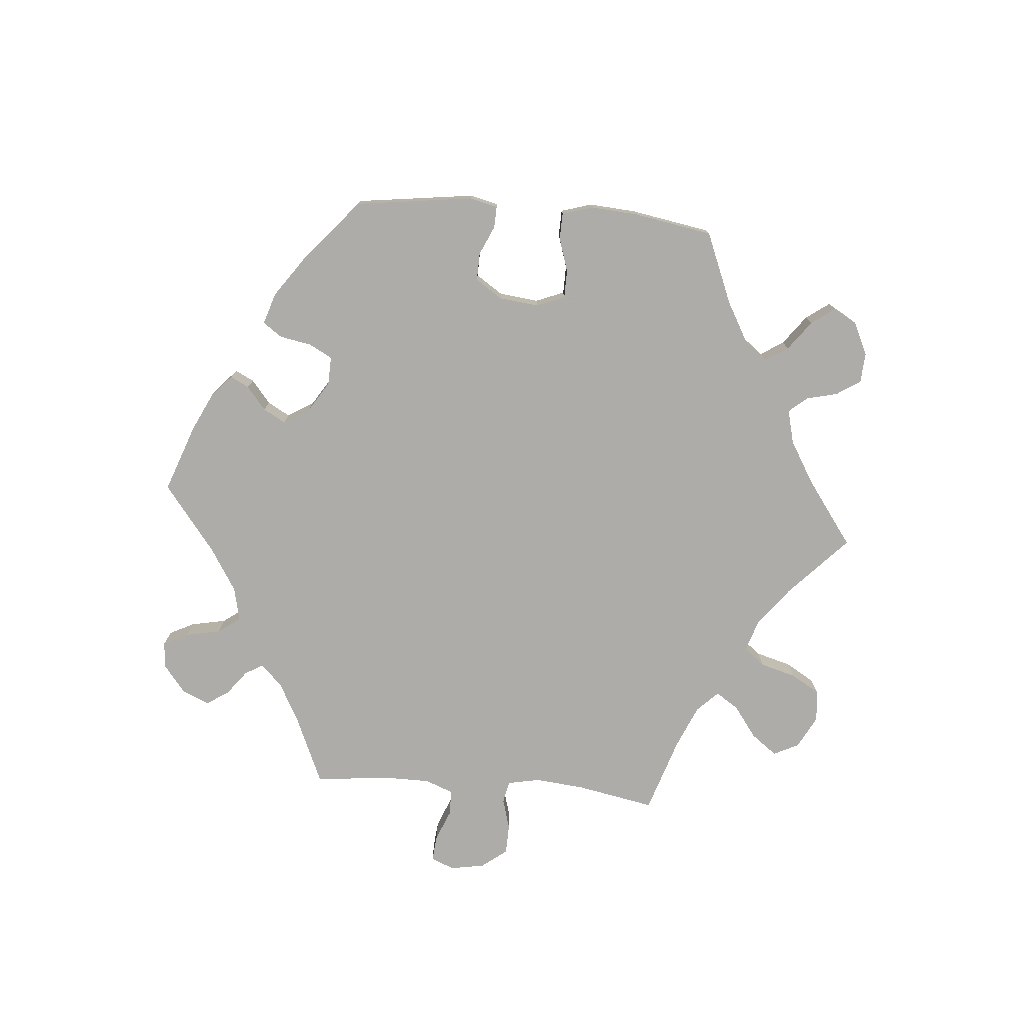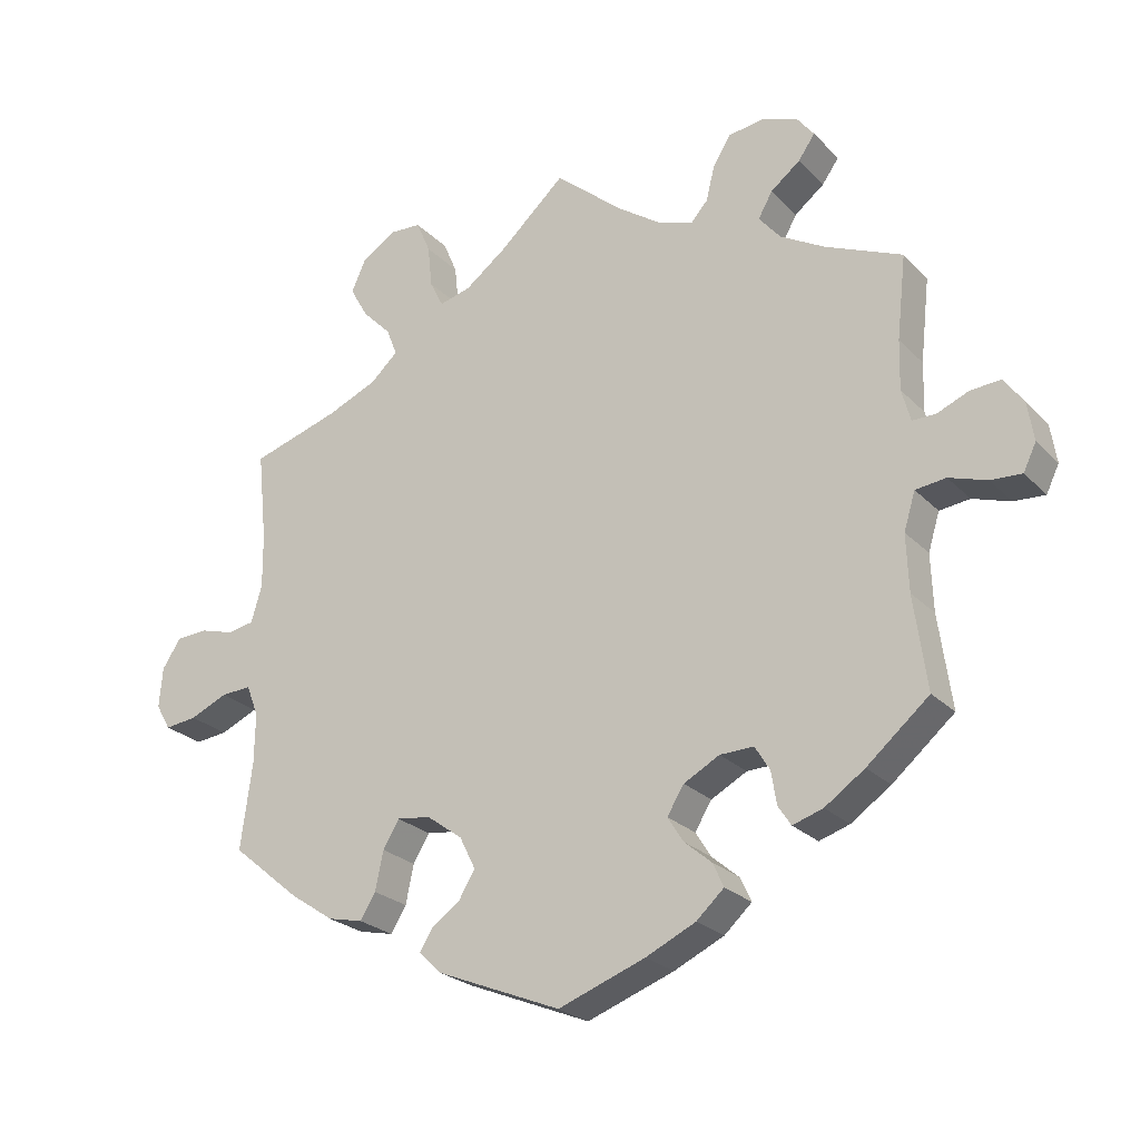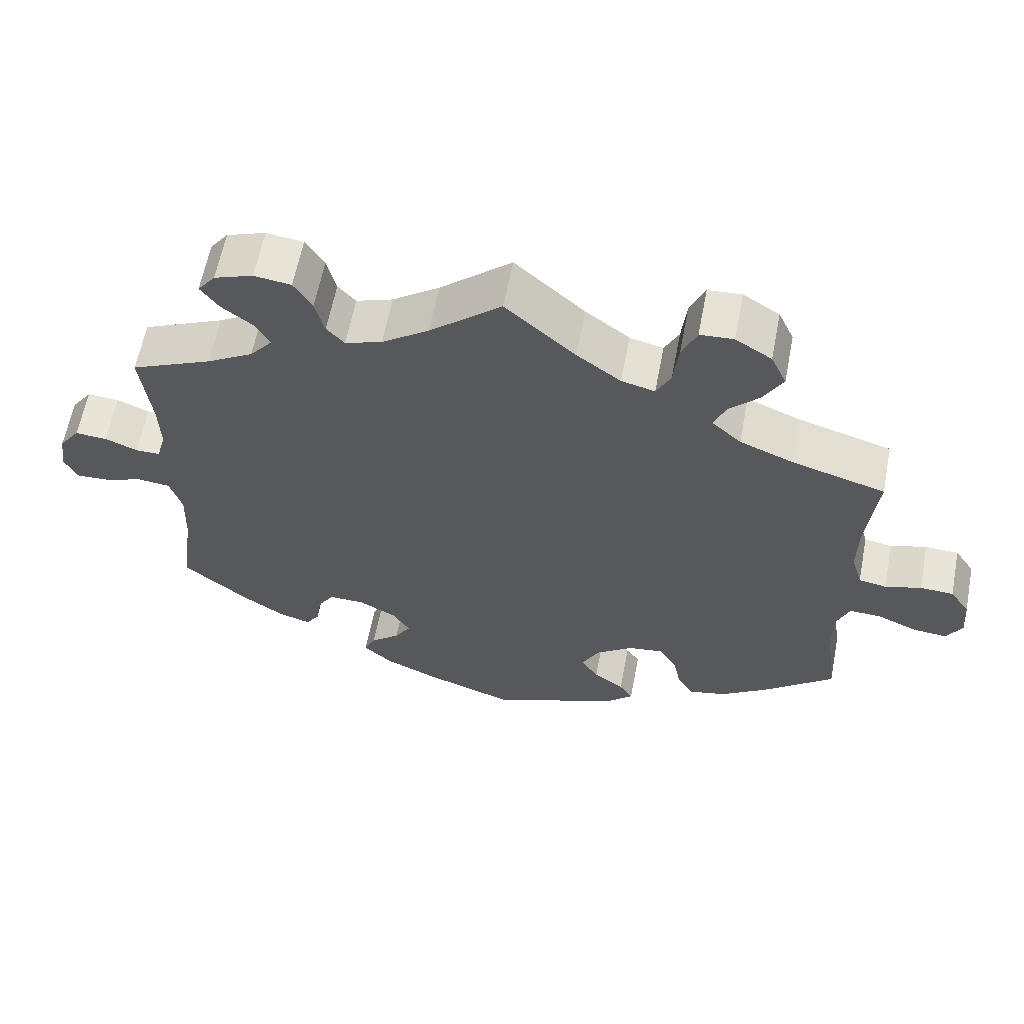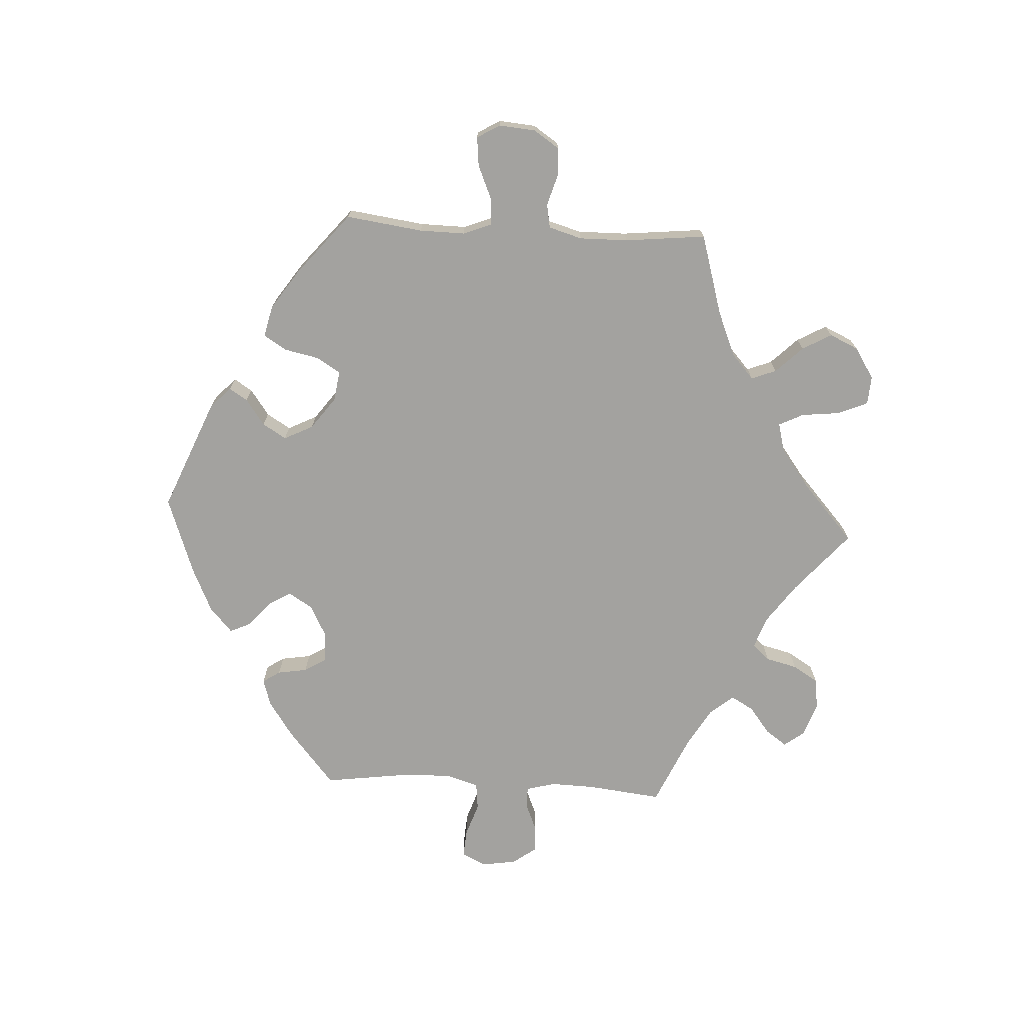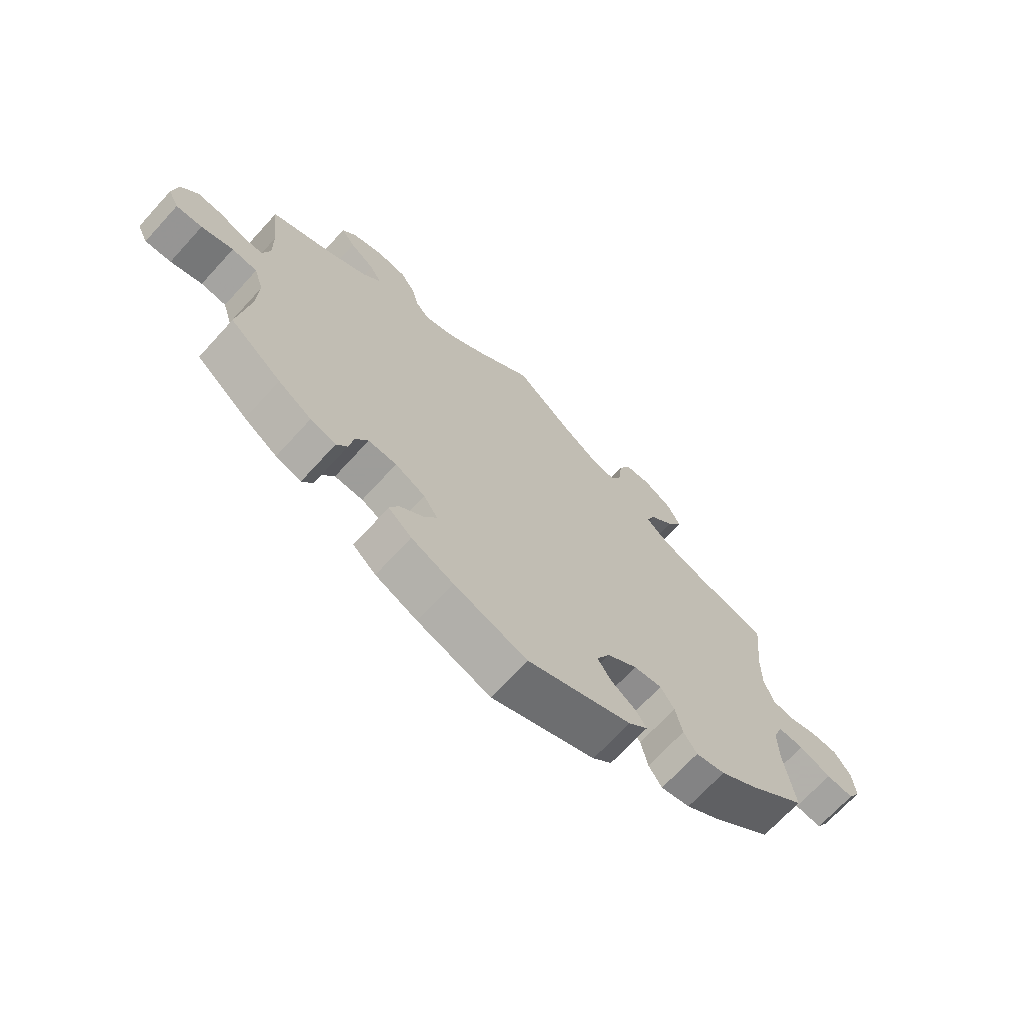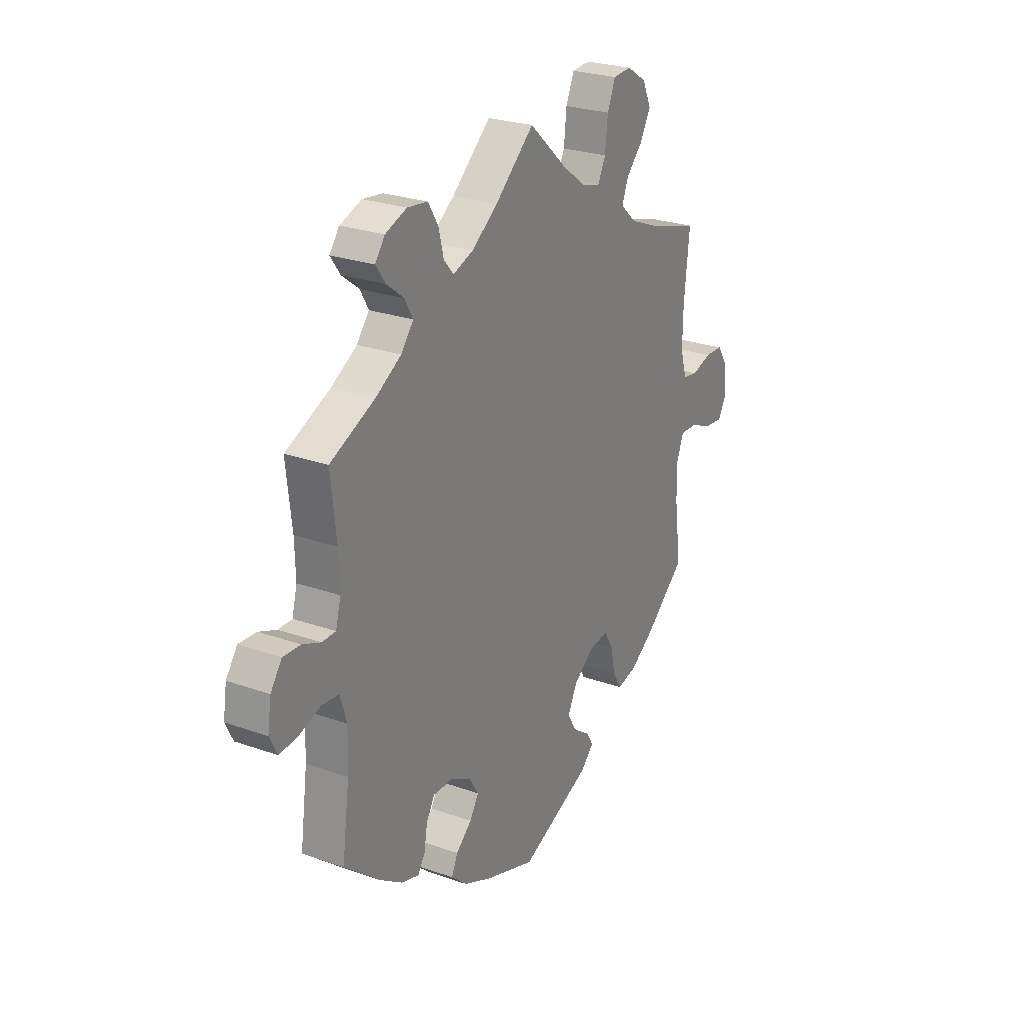
<metadata>
{"format":"obj","ext":"obj","renderer":"f3d","projection":"perspective","resolution":1024,"background":"white","views":[{"elev":-77.0,"azim":-154.8,"up":"+Y"},{"elev":-24.9,"azim":32.8,"up":"+Z"},{"elev":61.3,"azim":-169.1,"up":"+Z"},{"elev":-72.5,"azim":-93.2,"up":"+Y"},{"elev":-69.7,"azim":137.5,"up":"+Z"},{"elev":25.9,"azim":119.4,"up":"+Z"}]}
</metadata>
<code>
v -0.305 0.07 0.458
v -0.523 0.07 0.176
v -0.537 0.07 0.31
v 0.189 0.07 -0.356
v 0.386 0.07 -0.427
v 0.534 0.07 0.065
v 0.66 0.07 0.087
v -0.435 0.07 -0.395
v 0.242 0.07 -0.328
v -0.184 0.07 -0.544
v 0.164 0.07 -0.396
v -0.16 0.07 0.486
v -0.675 0.07 0.047
v -0.537 0.07 -0.062
v -0.132 0.07 -0.411
v -0.156 0.07 -0.45
v -0.375 0.07 0.55
v -0.209 0.07 -0.324
v 0 0.07 -0.62
v 0.689 0.07 0.047
v 0.101 0.07 0.533
v 0.129 0.07 -0.574
v 0.322 0.07 -0.412
v 0 0.07 0.62
v 0.521 0.07 0.113
v -0.628 0.07 0.049
v -0.283 0.07 -0.357
v -0.227 0.07 0.514
v -0.522 0.07 0.096
v 0.228 0.07 -0.468
v -0.638 0.07 -0.088
v -0.37 0.07 -0.439
v -0.199 0.07 -0.481
v -0.708 0.07 -0.055
v -0.318 0.07 -0.451
v 0.219 0.07 0.468
v 0.532 0.07 -0.033
v 0.203 0.07 -0.54
v 0.244 0.07 0.496
v 0.244 0.07 -0.503
v 0.187 0.07 -0.433
v -0.519 0.07 -0.108
v -0.703 0.07 0.005
v 0.569 0.07 0.065
v 0.167 0.07 0.486
v 0.341 0.07 -0.441
v 0.698 0.07 -0.011
v -0.098 0.07 0.532
v 0.335 0.07 0.597
v -0.255 0.07 0.627
v -0.577 0.07 0.034
v 0.515 0.07 -0.088
v 0.39 0.07 0.577
v 0.346 0.07 0.475
v 0.415 0.07 0.544
v 0.292 0.07 -0.327
v 0.325 0.07 0.438
v 0.518 0.07 -0.172
v -0.538 0.07 0.041
v -0.234 0.07 0.578
v 0.537 0.07 -0.31
v 0.577 0.07 -0.028
v -0.295 0.07 -0.414
v 0.615 0.07 0.084
v 0.537 0.07 0.31
v -0.259 0.07 -0.317
v -0.207 0.07 0.474
v -0.156 0.07 -0.363
v 0.39 0.07 0.509
v -0.582 0.07 -0.064
v -0.348 0.07 0.502
v -0.353 0.07 0.598
v -0.289 0.07 0.417
v 0.679 0.07 -0.05
v -0.686 0.07 -0.093
v -0.33 0.07 0.38
v 0.283 0.07 0.59
v 0.357 0.07 0.399
v 0.523 0.07 0.186
v 0.445 0.07 -0.387
v 0.633 0.07 -0.047
v -0.52 0.07 -0.183
v 0.257 0.07 0.548
v 0.314 0.07 -0.363
v 0.422 0.07 0.361
v -0.218 0.07 -0.511
v -0.537 0.07 -0.31
v -0.405 0.07 0.349
v -0.302 0.07 0.63
v -0.305 -0 0.458
v -0.523 -0 0.176
v -0.537 -0 0.31
v 0.189 -0 -0.356
v 0.386 -0 -0.427
v 0.534 -0 0.065
v 0.66 -0 0.087
v -0.435 -0 -0.395
v 0.242 -0 -0.328
v -0.184 -0 -0.544
v 0.164 -0 -0.396
v -0.16 -0 0.486
v -0.675 -0 0.047
v -0.537 -0 -0.062
v -0.132 -0 -0.411
v -0.156 -0 -0.45
v -0.375 -0 0.55
v -0.209 -0 -0.324
v 0 -0 -0.62
v 0.689 -0 0.047
v 0.101 -0 0.533
v 0.129 -0 -0.574
v 0.322 -0 -0.412
v 0 -0 0.62
v 0.521 -0 0.113
v -0.628 -0 0.049
v -0.283 -0 -0.357
v -0.227 -0 0.514
v -0.522 -0 0.096
v 0.228 -0 -0.468
v -0.638 -0 -0.088
v -0.37 -0 -0.439
v -0.199 -0 -0.481
v -0.708 -0 -0.055
v -0.318 -0 -0.451
v 0.219 -0 0.468
v 0.532 -0 -0.033
v 0.203 -0 -0.54
v 0.244 -0 0.496
v 0.244 -0 -0.503
v 0.187 -0 -0.433
v -0.519 -0 -0.108
v -0.703 -0 0.005
v 0.569 -0 0.065
v 0.167 -0 0.486
v 0.341 -0 -0.441
v 0.698 -0 -0.011
v -0.098 -0 0.532
v 0.335 -0 0.597
v -0.255 -0 0.627
v -0.577 -0 0.034
v 0.515 -0 -0.088
v 0.39 -0 0.577
v 0.346 -0 0.475
v 0.415 -0 0.544
v 0.292 -0 -0.327
v 0.325 -0 0.438
v 0.518 -0 -0.172
v -0.538 -0 0.041
v -0.234 -0 0.578
v 0.537 -0 -0.31
v 0.577 -0 -0.028
v -0.295 -0 -0.414
v 0.615 -0 0.084
v 0.537 -0 0.31
v -0.259 -0 -0.317
v -0.207 -0 0.474
v -0.156 -0 -0.363
v 0.39 -0 0.509
v -0.582 -0 -0.064
v -0.348 -0 0.502
v -0.353 -0 0.598
v -0.289 -0 0.417
v 0.679 -0 -0.05
v -0.686 -0 -0.093
v -0.33 -0 0.38
v 0.283 -0 0.59
v 0.357 -0 0.399
v 0.523 -0 0.186
v 0.445 -0 -0.387
v 0.633 -0 -0.047
v -0.52 -0 -0.183
v 0.257 -0 0.548
v 0.314 -0 -0.363
v 0.422 -0 0.361
v -0.218 -0 -0.511
v -0.537 -0 -0.31
v -0.405 -0 0.349
v -0.302 -0 0.63
f 8 87 82
f 32 8 82 42
f 27 63 35 32
f 66 27 32 42
f 18 66 42 14
f 68 18 14
f 10 86 33 16
f 10 16 15
f 19 10 15
f 22 19 15 68
f 41 30 40 38
f 11 41 38 22
f 5 46 23 84
f 5 84 56
f 58 61 80 5
f 52 58 5 56
f 37 52 56 9
f 47 74 81 62
f 47 62 37
f 20 47 37
f 44 64 7 20
f 6 44 20 37
f 25 6 37 9
f 85 65 79
f 78 85 79 25
f 57 78 25 9
f 53 55 69 54
f 53 54 57
f 49 53 57
f 39 83 77 49
f 36 39 49 57
f 48 24 21
f 12 48 21 45
f 67 12 45 36
f 89 50 60 28
f 89 28 67
f 72 89 67
f 1 71 17 72
f 73 1 72 67
f 76 73 67 36
f 2 3 88
f 29 2 88 76
f 59 29 76 36
f 43 13 26 51
f 43 51 59
f 34 43 59
f 70 31 75 34
f 14 70 34 59
f 11 22 68 14
f 36 57 9 4
f 36 4 11
f 14 59 36 11
f 171 176 97
f 131 171 97 121
f 121 124 152 116
f 131 121 116 155
f 103 131 155 107
f 103 107 157
f 105 122 175 99
f 104 105 99
f 104 99 108
f 157 104 108 111
f 127 129 119 130
f 111 127 130 100
f 173 112 135 94
f 145 173 94
f 94 169 150 147
f 145 94 147 141
f 98 145 141 126
f 151 170 163 136
f 126 151 136
f 126 136 109
f 109 96 153 133
f 126 109 133 95
f 98 126 95 114
f 168 154 174
f 114 168 174 167
f 98 114 167 146
f 143 158 144 142
f 146 143 142
f 146 142 138
f 138 166 172 128
f 146 138 128 125
f 110 113 137
f 134 110 137 101
f 125 134 101 156
f 117 149 139 178
f 156 117 178
f 156 178 161
f 161 106 160 90
f 156 161 90 162
f 125 156 162 165
f 177 92 91
f 165 177 91 118
f 125 165 118 148
f 140 115 102 132
f 148 140 132
f 148 132 123
f 123 164 120 159
f 148 123 159 103
f 103 157 111 100
f 93 98 146 125
f 100 93 125
f 100 125 148 103
f 82 171 131 42
f 42 131 103 14
f 14 103 159 70
f 70 159 120 31
f 31 120 164 75
f 75 164 123 34
f 34 123 132 43
f 43 132 102 13
f 13 102 115 26
f 26 115 140 51
f 51 140 148 59
f 59 148 118 29
f 29 118 91 2
f 2 91 92 3
f 3 92 177 88
f 88 177 165 76
f 76 165 162 73
f 73 162 90 1
f 1 90 160 71
f 71 160 106 17
f 17 106 161 72
f 72 161 178 89
f 89 178 139 50
f 50 139 149 60
f 60 149 117 28
f 28 117 156 67
f 67 156 101 12
f 12 101 137 48
f 48 137 113 24
f 24 113 110 21
f 21 110 134 45
f 45 134 125 36
f 36 125 128 39
f 39 128 172 83
f 83 172 166 77
f 77 166 138 49
f 49 138 142 53
f 53 142 144 55
f 55 144 158 69
f 69 158 143 54
f 54 143 146 57
f 57 146 167 78
f 78 167 174 85
f 85 174 154 65
f 65 154 168 79
f 79 168 114 25
f 25 114 95 6
f 6 95 133 44
f 44 133 153 64
f 64 153 96 7
f 7 96 109 20
f 20 109 136 47
f 47 136 163 74
f 74 163 170 81
f 81 170 151 62
f 62 151 126 37
f 37 126 141 52
f 52 141 147 58
f 58 147 150 61
f 61 150 169 80
f 80 169 94 5
f 5 94 135 46
f 46 135 112 23
f 23 112 173 84
f 84 173 145 56
f 56 145 98 9
f 9 98 93 4
f 4 93 100 11
f 11 100 130 41
f 41 130 119 30
f 30 119 129 40
f 40 129 127 38
f 38 127 111 22
f 22 111 108 19
f 19 108 99 10
f 10 99 175 86
f 86 175 122 33
f 33 122 105 16
f 16 105 104 15
f 15 104 157 68
f 68 157 107 18
f 18 107 155 66
f 66 155 116 27
f 27 116 152 63
f 63 152 124 35
f 35 124 121 32
f 32 121 97 8
f 8 97 176 87
f 87 176 171 82

</code>
